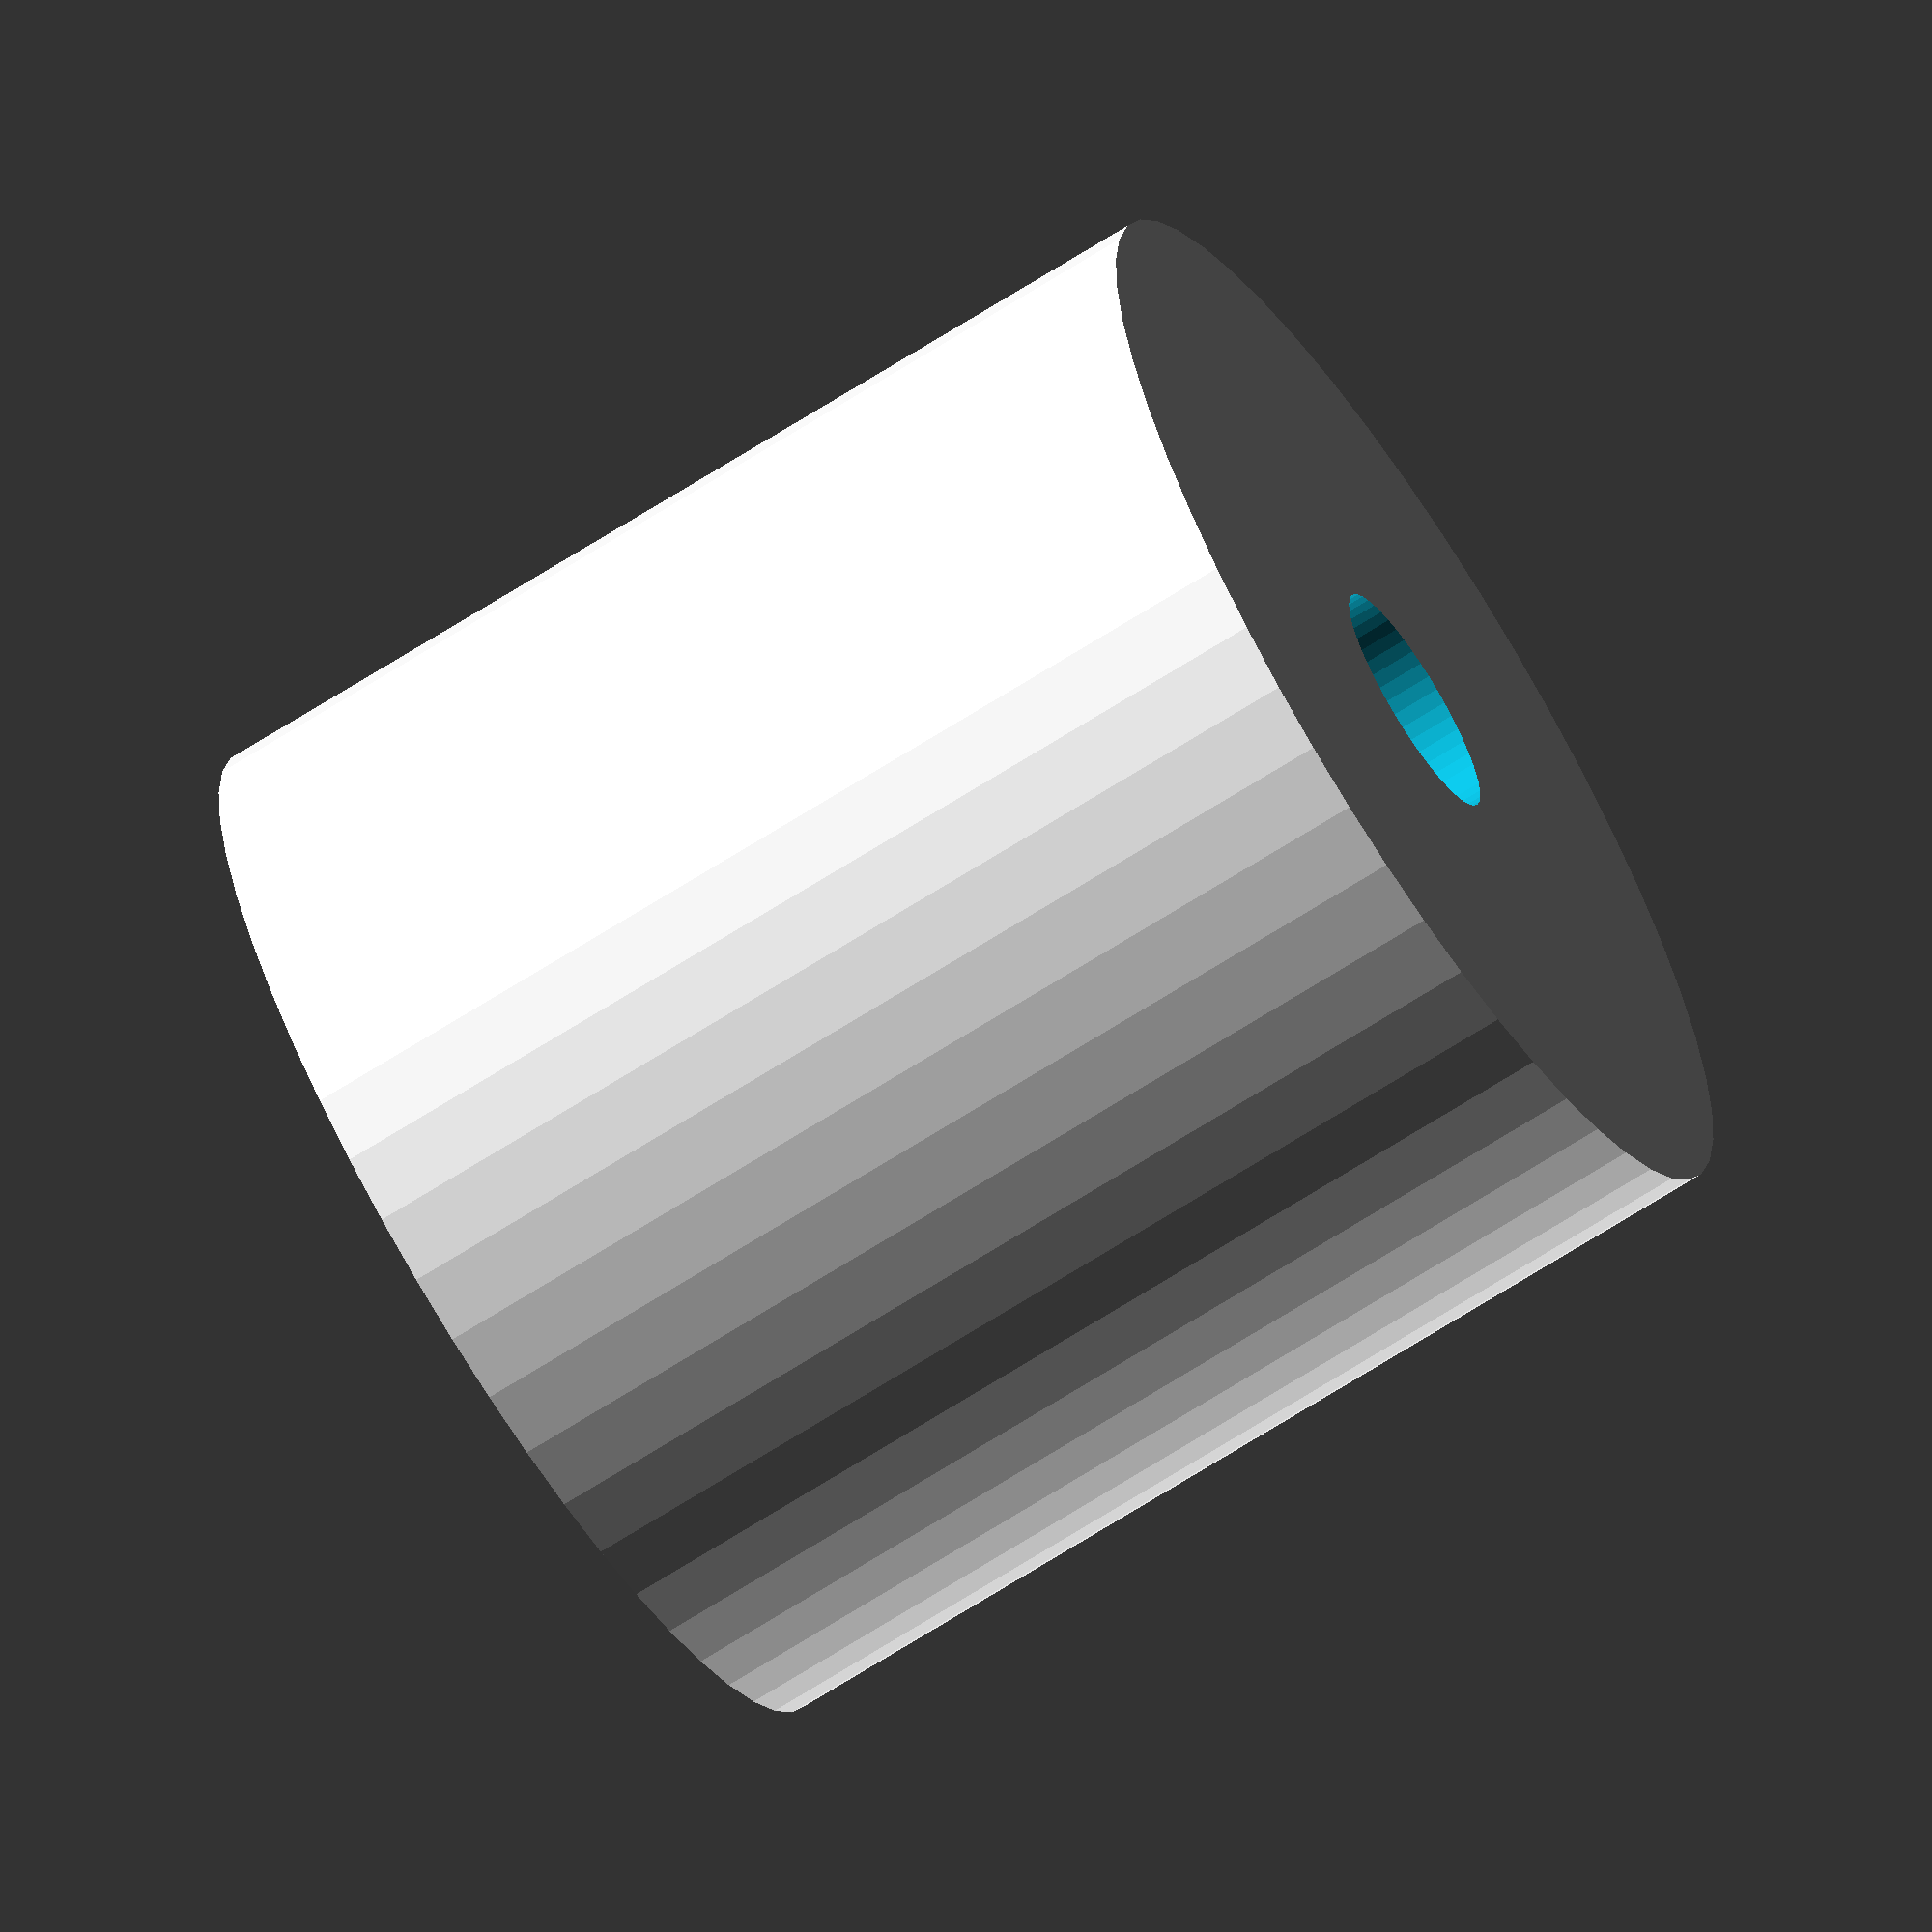
<openscad>
$fn = 50;


difference() {
	union() {
		translate(v = [0, 0, -24.0000000000]) {
			cylinder(h = 24, r = 12.5000000000);
		}
	}
	union() {
		translate(v = [0, 0, 0]) {
			rotate(a = [0, 0, 0]) {
				difference() {
					union() {
						translate(v = [0, 0, -27.0000000000]) {
							cylinder(h = 27, r = 2.2500000000);
						}
						translate(v = [0, 0, -4.2000000000]) {
							cylinder(h = 4.2000000000, r1 = 2.7500000000, r2 = 5.5000000000);
						}
						translate(v = [0, 0, -27.0000000000]) {
							cylinder(h = 27, r = 2.7500000000);
						}
						translate(v = [0, 0, -27.0000000000]) {
							cylinder(h = 27, r = 2.2500000000);
						}
					}
					union();
				}
			}
		}
	}
}
</openscad>
<views>
elev=248.1 azim=5.4 roll=57.4 proj=o view=wireframe
</views>
